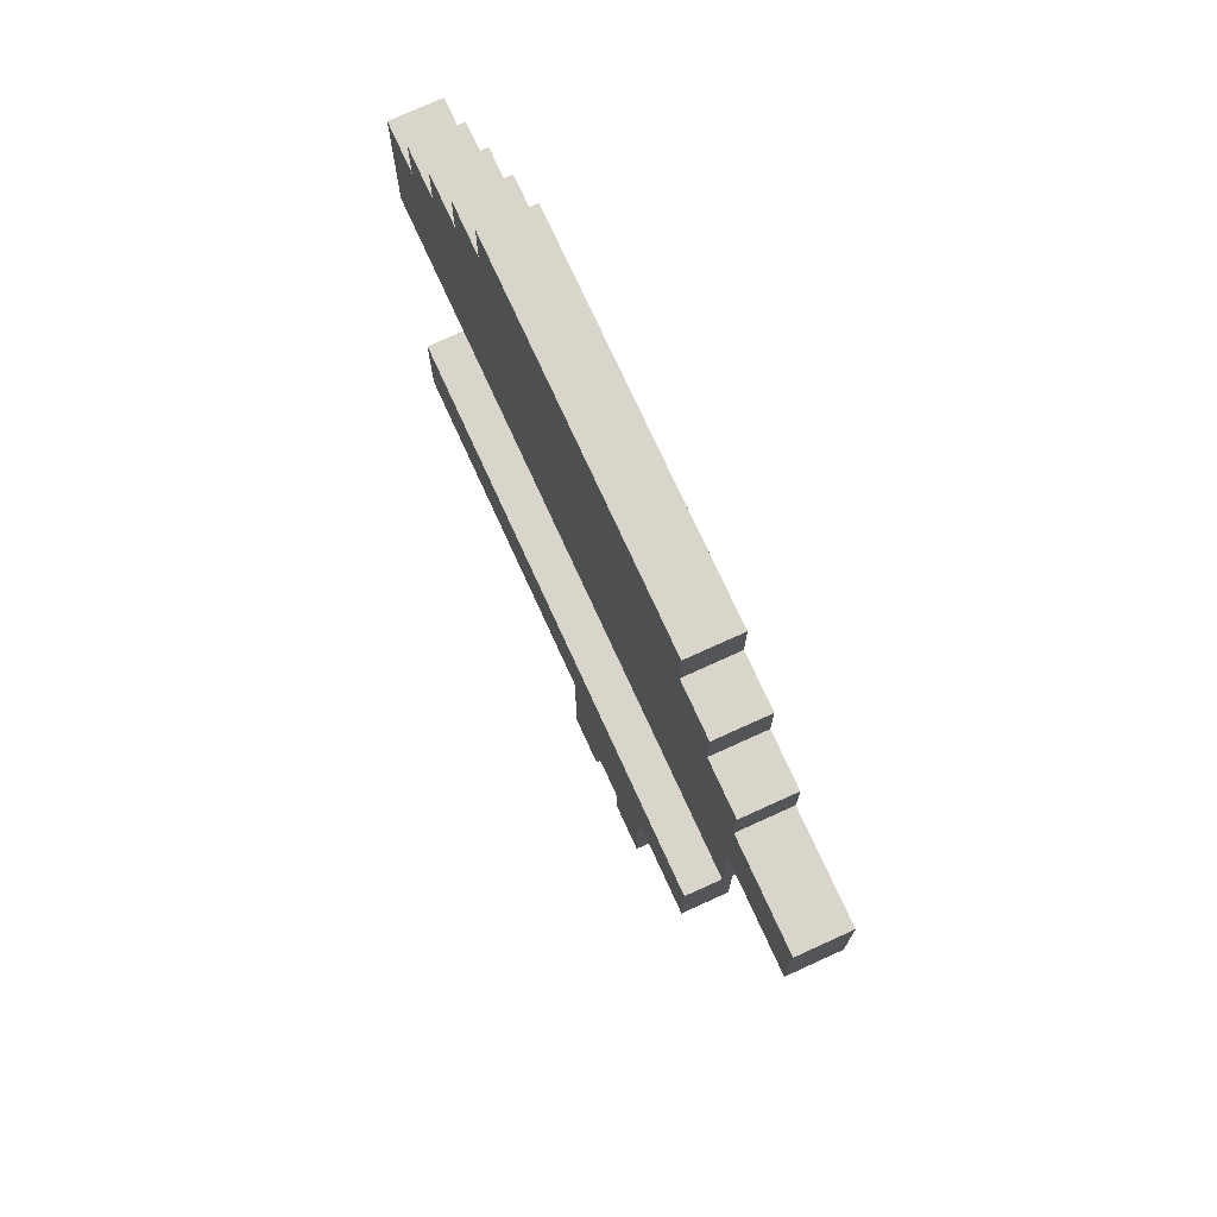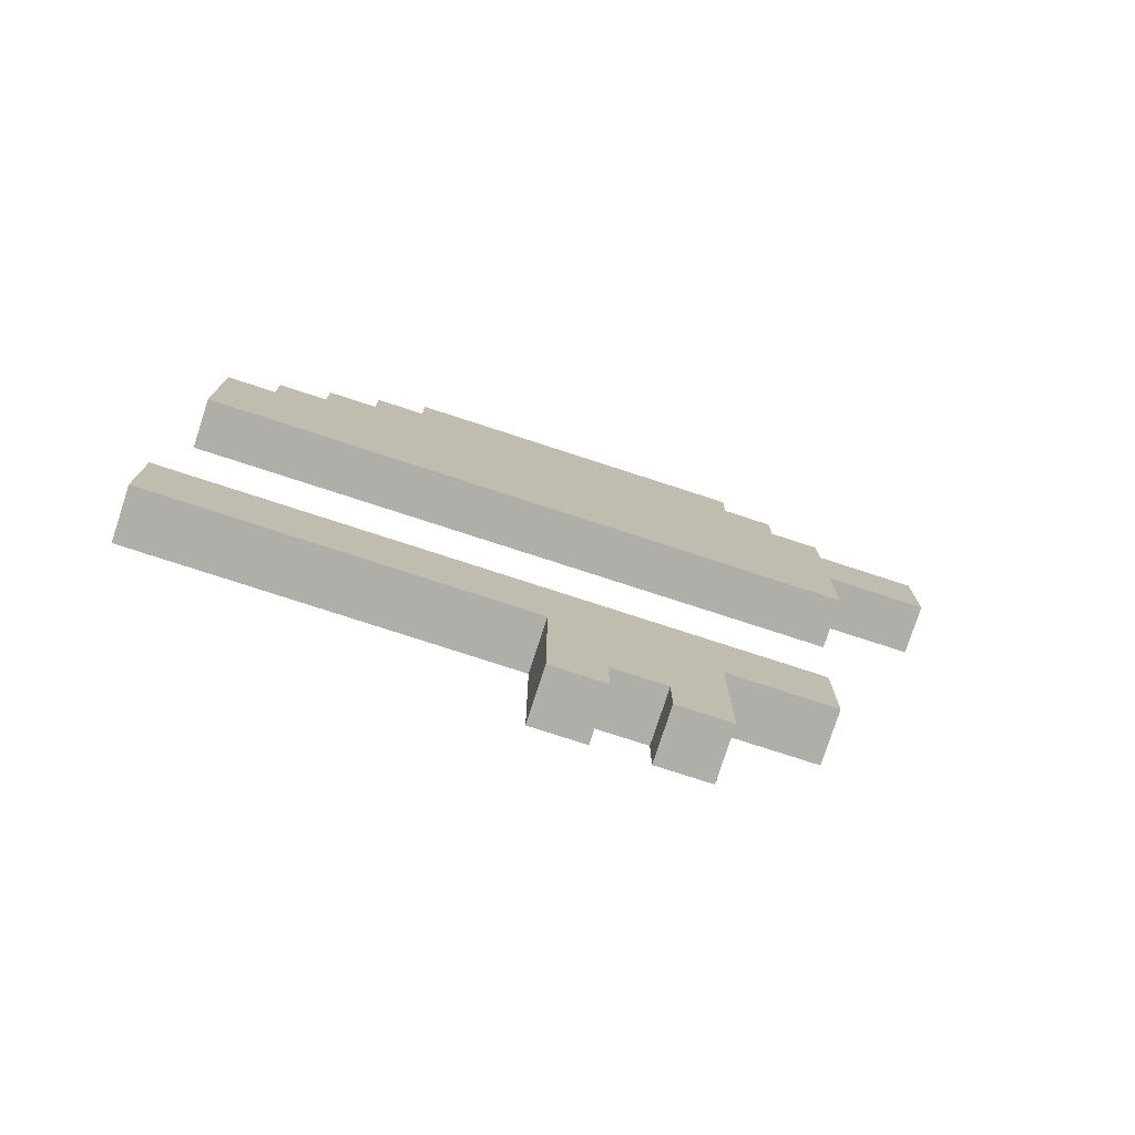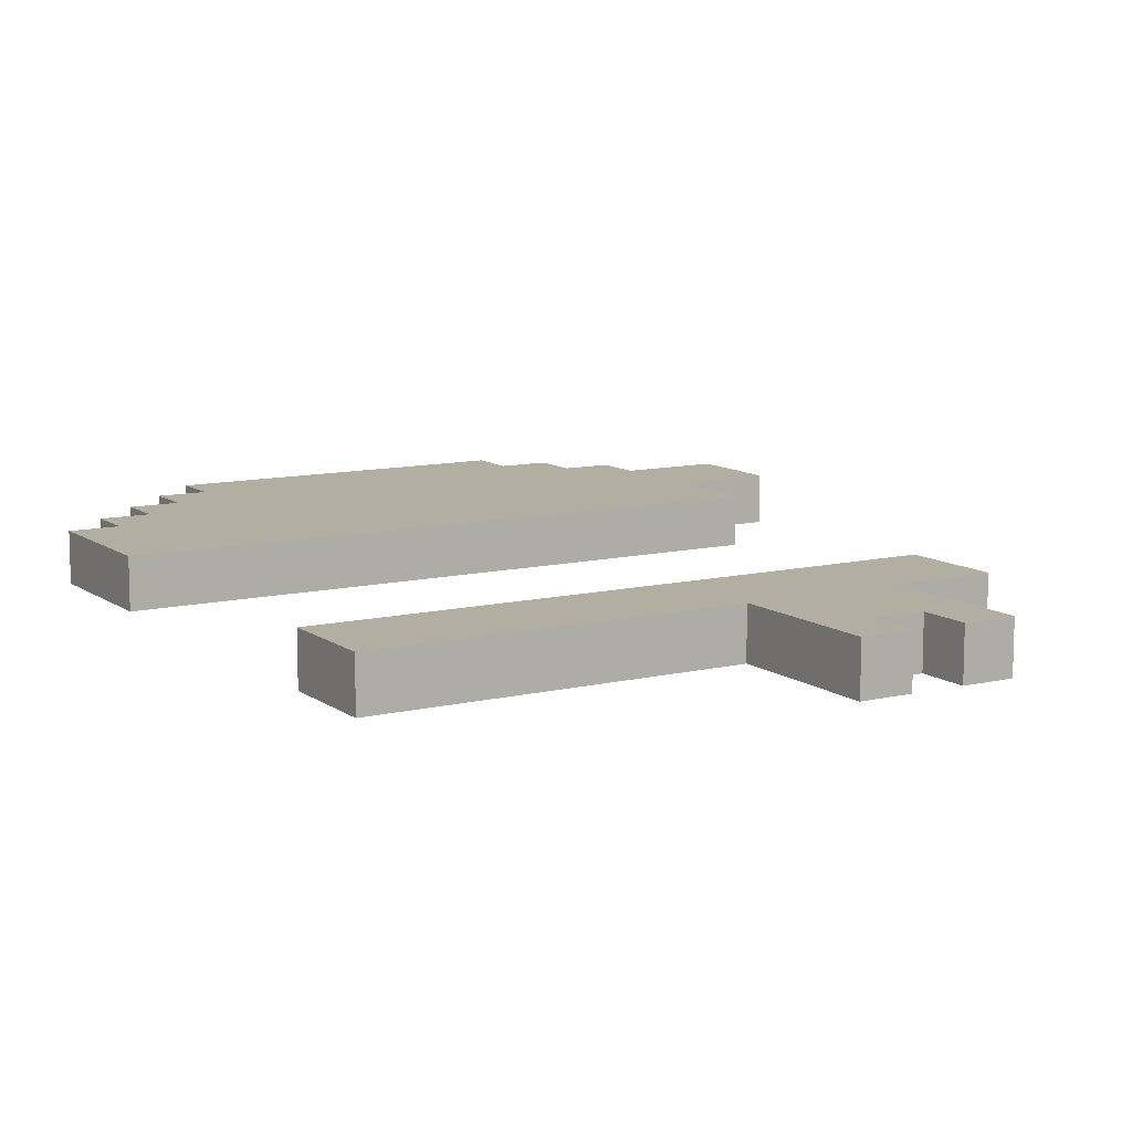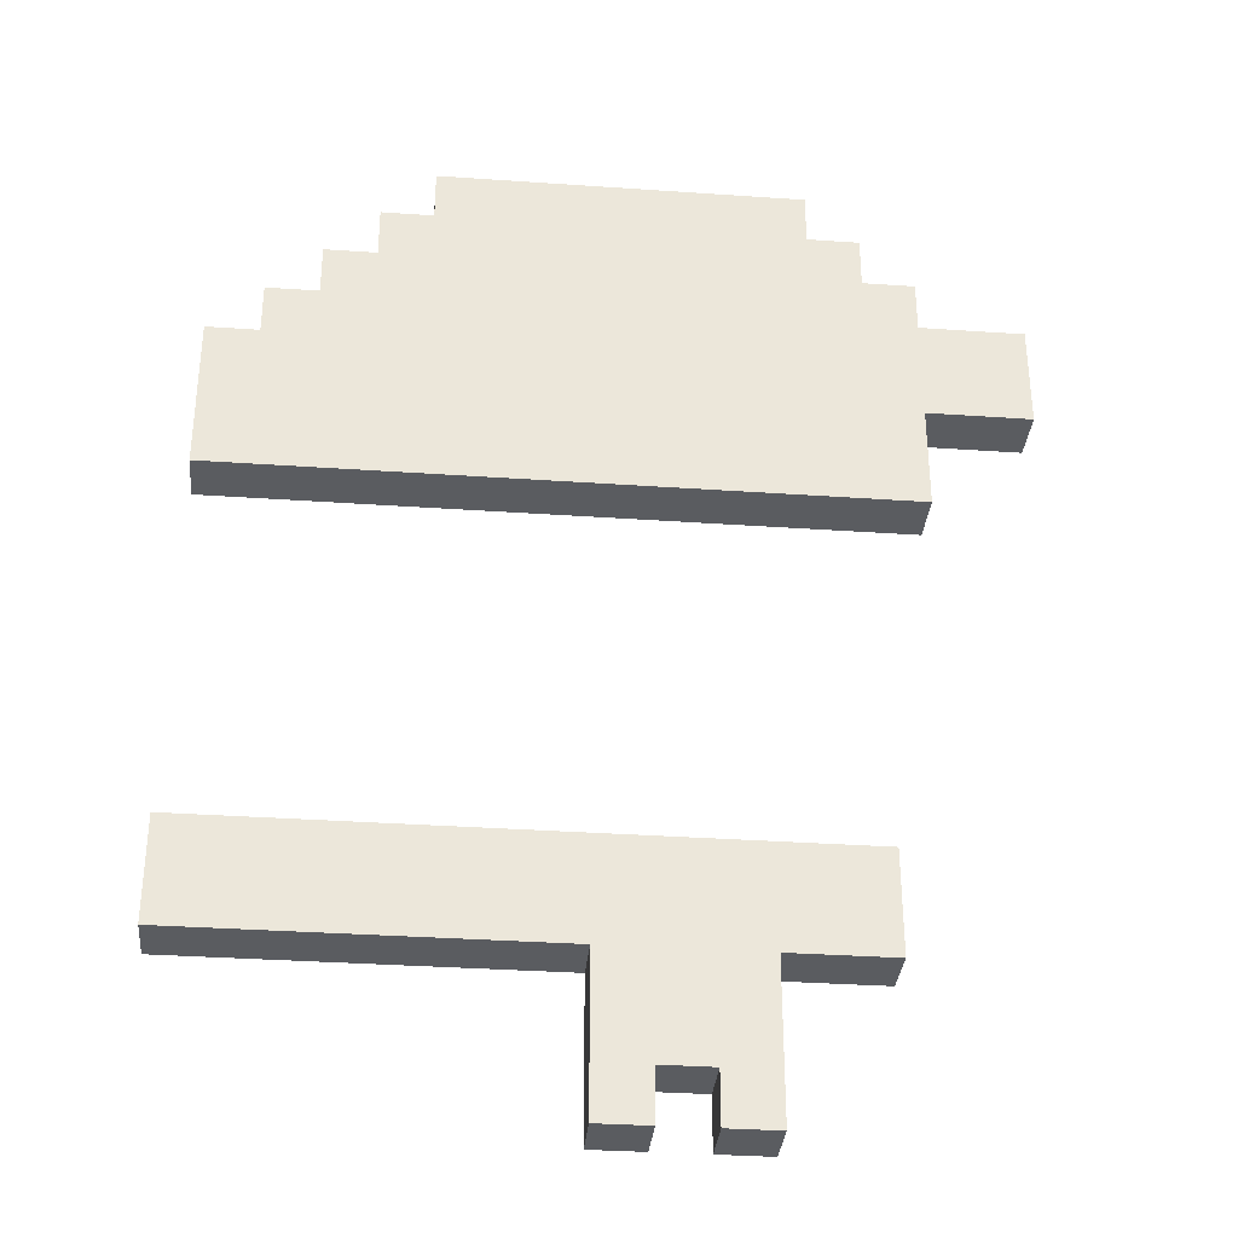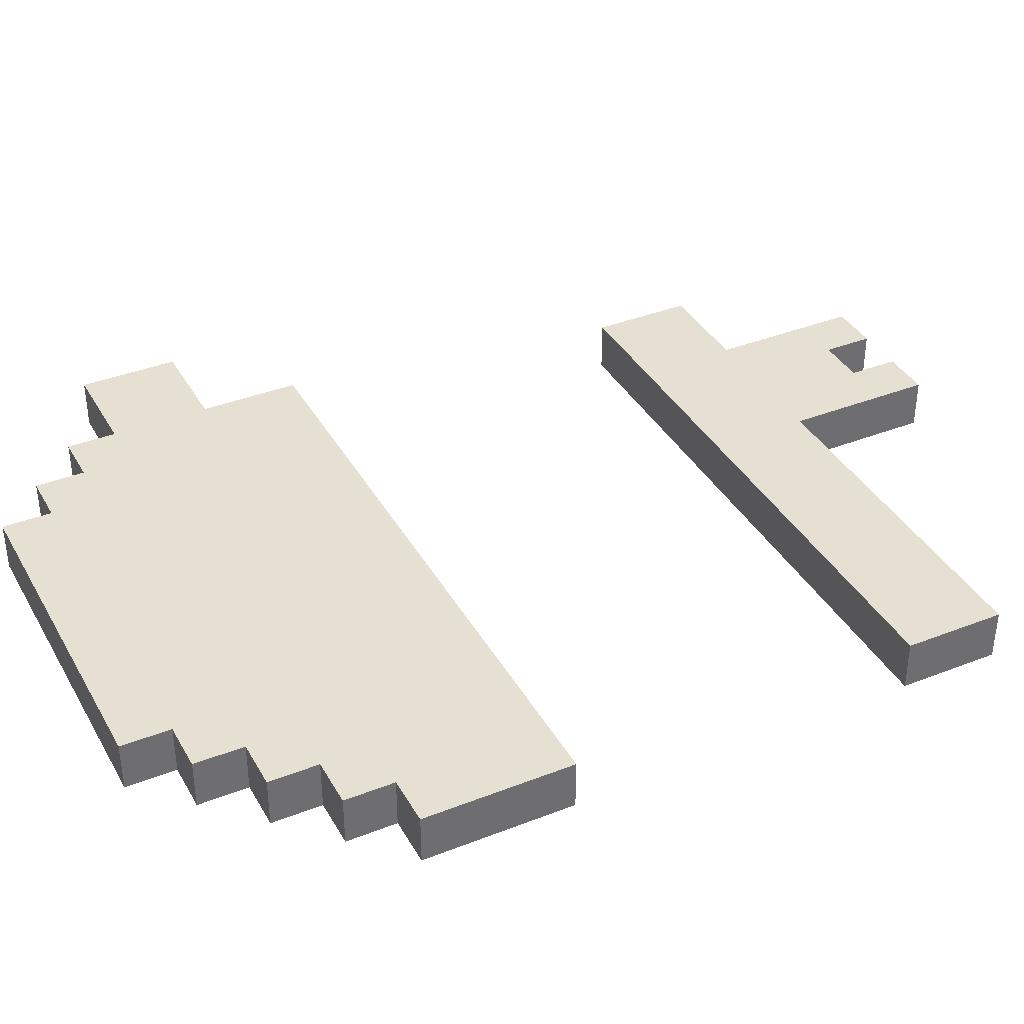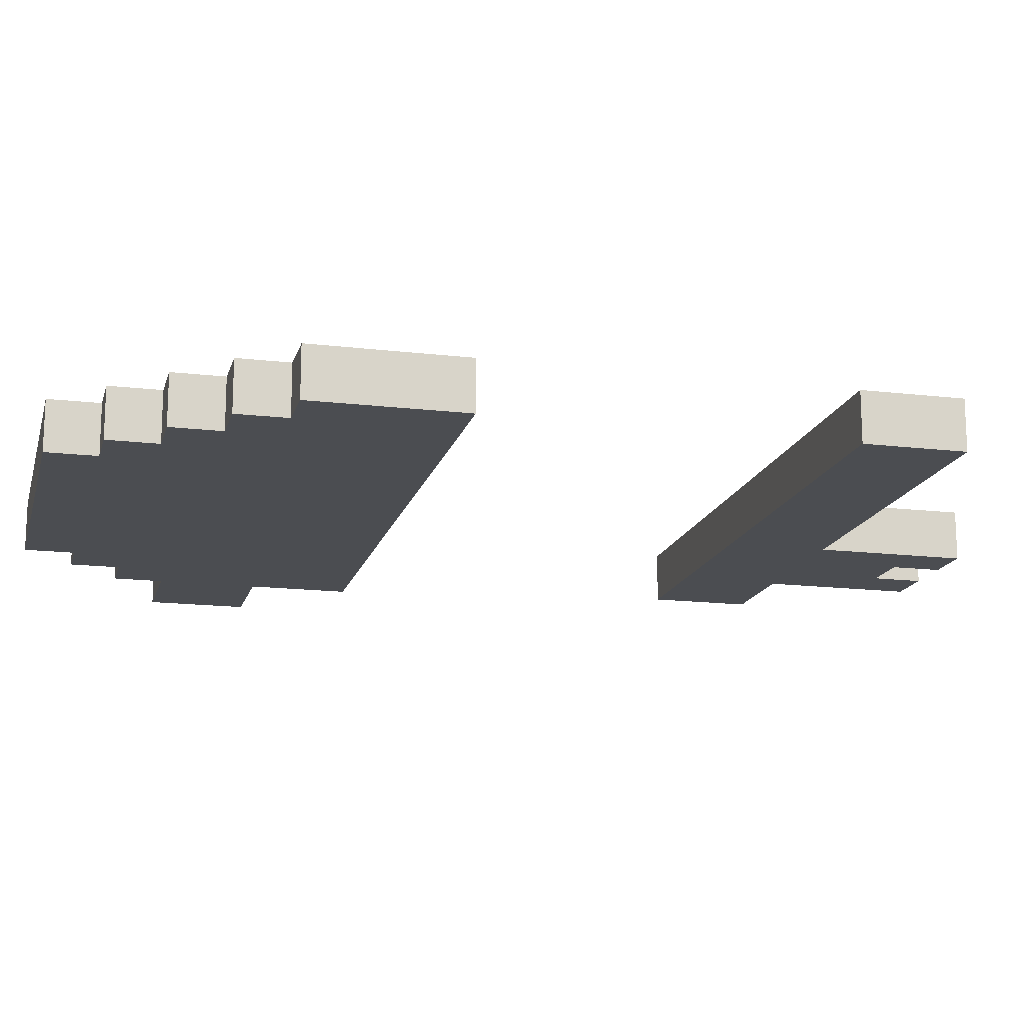
<metadata>
{"format":"obj","ext":"obj","renderer":"f3d","projection":"perspective","resolution":1024,"background":"white","views":[{"elev":74.4,"azim":65.5,"up":"+Y"},{"elev":-77.5,"azim":-18.0,"up":"+Y"},{"elev":10.7,"azim":-30.9,"up":"+Z"},{"elev":-34.0,"azim":-5.4,"up":"+Y"},{"elev":37.8,"azim":-116.6,"up":"+Z"},{"elev":-15.8,"azim":-104.0,"up":"+Z"}]}
</metadata>
<code>
o
v -0.65 -0.6 0.1
v -0.65 -0.6 0
v -0.65 -0.4 0.1
v -0.65 -0.4 0
v -0.65 0.3 0.1
v -0.65 0.3 0
v -0.65 0.4 0.1
v -0.65 0.4 0
v -0.65 0.5 0.1
v -0.65 0.5 0
v -0.65 0.6 0.1
v -0.65 0.6 0
v -0.55 0.6 0.1
v -0.55 0.6 0
v -0.55 0.7 0.1
v -0.55 0.7 0
v -0.45 0.7 0.1
v -0.45 0.7 0
v -0.45 0.8 0.1
v -0.45 0.8 0
v -0.35 0.8 0.1
v -0.35 0.8 0
v -0.35 0.9 0.1
v -0.35 0.9 0
v -0.25 0.9 0.1
v -0.25 0.9 0
v -0.25 1 0.1
v -0.25 1 0
v 0.05 -0.9 0.1
v 0.05 -0.9 0
v 0.05 -0.6 0.1
v 0.05 -0.6 0
v 0.25 -0.9 0.1
v 0.25 -0.9 0
v 0.25 -0.8 0.1
v 0.25 -0.8 0
v 0.15 -0.9 0.1
v 0.15 -0.9 0
v 0.15 -0.8 0.1
v 0.15 -0.8 0
v 0.35 -0.9 0.1
v 0.35 -0.9 0
v 0.35 -0.6 0.1
v 0.35 -0.6 0
v 0.45 0.9 0.1
v 0.45 0.9 0
v 0.45 1 0.1
v 0.45 1 0
v 0.55 -0.6 0.1
v 0.55 -0.6 0
v 0.55 -0.4 0.1
v 0.55 -0.4 0
v 0.55 0.8 0.1
v 0.55 0.8 0
v 0.55 0.9 0.1
v 0.55 0.9 0
v 0.65 0.3 0.1
v 0.65 0.3 0
v 0.65 0.4 0.1
v 0.65 0.4 0
v 0.65 0.5 0.1
v 0.65 0.5 0
v 0.65 0.7 0.1
v 0.65 0.7 0
v 0.65 0.8 0.1
v 0.65 0.8 0
v 0.85 0.5 0.1
v 0.85 0.5 0
v 0.85 0.6 0.1
v 0.85 0.6 0
v 0.85 0.7 0.1
v 0.85 0.7 0
v -0.65 -0.6 0.1
v -0.65 -0.4 0.1
v -0.65 0.3 0.1
v -0.65 0.4 0.1
v -0.65 0.5 0.1
v -0.65 0.6 0.1
v -0.55 -0.6 0.1
v -0.55 -0.4 0.1
v -0.55 0.5 0.1
v -0.55 0.6 0.1
v -0.55 0.7 0.1
v -0.45 0.6 0.1
v -0.45 0.7 0.1
v -0.45 0.8 0.1
v -0.35 0.7 0.1
v -0.35 0.8 0.1
v -0.35 0.9 0.1
v -0.25 0.8 0.1
v -0.25 0.9 0.1
v -0.25 1 0.1
v -0.05 -0.6 0.1
v -0.05 -0.4 0.1
v 0.05 -0.9 0.1
v 0.05 -0.6 0.1
v 0.05 -0.4 0.1
v 0.05 0.9 0.1
v 0.05 1 0.1
v 0.15 -0.9 0.1
v 0.15 -0.8 0.1
v 0.15 -0.4 0.1
v 0.25 -0.9 0.1
v 0.25 -0.8 0.1
v 0.35 -0.9 0.1
v 0.35 -0.6 0.1
v 0.35 -0.4 0.1
v 0.35 0.9 0.1
v 0.35 1 0.1
v 0.45 0.5 0.1
v 0.45 0.7 0.1
v 0.45 0.8 0.1
v 0.45 0.9 0.1
v 0.45 1 0.1
v 0.55 -0.6 0.1
v 0.55 -0.4 0.1
v 0.55 0.6 0.1
v 0.55 0.7 0.1
v 0.55 0.8 0.1
v 0.55 0.9 0.1
v 0.65 0.3 0.1
v 0.65 0.4 0.1
v 0.65 0.5 0.1
v 0.65 0.6 0.1
v 0.65 0.7 0.1
v 0.65 0.8 0.1
v 0.75 0.5 0.1
v 0.75 0.6 0.1
v 0.85 0.5 0.1
v 0.85 0.6 0.1
v 0.85 0.7 0.1
v -0.65 -0.6 0
v -0.65 -0.4 0
v -0.65 0.3 0
v -0.65 0.4 0
v -0.65 0.5 0
v -0.65 0.6 0
v -0.55 -0.6 0
v -0.55 -0.4 0
v -0.55 0.5 0
v -0.55 0.6 0
v -0.55 0.7 0
v -0.45 0.6 0
v -0.45 0.7 0
v -0.45 0.8 0
v -0.35 0.7 0
v -0.35 0.8 0
v -0.35 0.9 0
v -0.25 0.8 0
v -0.25 0.9 0
v -0.25 1 0
v -0.05 -0.6 0
v -0.05 -0.4 0
v 0.05 -0.9 0
v 0.05 -0.6 0
v 0.05 -0.4 0
v 0.05 0.9 0
v 0.05 1 0
v 0.15 -0.9 0
v 0.15 -0.8 0
v 0.15 -0.4 0
v 0.25 -0.9 0
v 0.25 -0.8 0
v 0.35 -0.9 0
v 0.35 -0.6 0
v 0.35 -0.4 0
v 0.35 0.9 0
v 0.35 1 0
v 0.45 0.5 0
v 0.45 0.7 0
v 0.45 0.8 0
v 0.45 0.9 0
v 0.45 1 0
v 0.55 -0.6 0
v 0.55 -0.4 0
v 0.55 0.6 0
v 0.55 0.7 0
v 0.55 0.8 0
v 0.55 0.9 0
v 0.65 0.3 0
v 0.65 0.4 0
v 0.65 0.5 0
v 0.65 0.6 0
v 0.65 0.7 0
v 0.65 0.8 0
v 0.75 0.5 0
v 0.75 0.6 0
v 0.85 0.5 0
v 0.85 0.6 0
v 0.85 0.7 0
v 0.05 -0.9 0.1
v 0.15 -0.9 0.1
v 0.25 -0.9 0.1
v 0.35 -0.9 0.1
v 0.05 -0.9 0
v 0.15 -0.9 0
v 0.25 -0.9 0
v 0.35 -0.9 0
v 0.15 -0.8 0.1
v 0.25 -0.8 0.1
v 0.15 -0.8 0
v 0.25 -0.8 0
v -0.65 -0.6 0.1
v -0.55 -0.6 0.1
v -0.05 -0.6 0.1
v 0.05 -0.6 0.1
v 0.35 -0.6 0.1
v 0.55 -0.6 0.1
v -0.65 -0.6 0
v -0.55 -0.6 0
v -0.05 -0.6 0
v 0.05 -0.6 0
v 0.35 -0.6 0
v 0.55 -0.6 0
v -0.65 0.3 0.1
v 0.65 0.3 0.1
v -0.65 0.3 0
v 0.65 0.3 0
v 0.65 0.5 0.1
v 0.75 0.5 0.1
v 0.85 0.5 0.1
v 0.65 0.5 0
v 0.75 0.5 0
v 0.85 0.5 0
v -0.65 -0.4 0.1
v -0.55 -0.4 0.1
v -0.05 -0.4 0.1
v 0.05 -0.4 0.1
v 0.15 -0.4 0.1
v 0.35 -0.4 0.1
v 0.55 -0.4 0.1
v -0.65 -0.4 0
v -0.55 -0.4 0
v -0.05 -0.4 0
v 0.05 -0.4 0
v 0.15 -0.4 0
v 0.35 -0.4 0
v 0.55 -0.4 0
v -0.65 0.6 0.1
v -0.55 0.6 0.1
v -0.65 0.6 0
v -0.55 0.6 0
v -0.55 0.7 0.1
v -0.45 0.7 0.1
v 0.65 0.7 0.1
v 0.85 0.7 0.1
v -0.55 0.7 0
v -0.45 0.7 0
v 0.65 0.7 0
v 0.85 0.7 0
v -0.45 0.8 0.1
v -0.35 0.8 0.1
v 0.55 0.8 0.1
v 0.65 0.8 0.1
v -0.45 0.8 0
v -0.35 0.8 0
v 0.55 0.8 0
v 0.65 0.8 0
v -0.35 0.9 0.1
v -0.25 0.9 0.1
v 0.45 0.9 0.1
v 0.55 0.9 0.1
v -0.35 0.9 0
v -0.25 0.9 0
v 0.45 0.9 0
v 0.55 0.9 0
v -0.25 1 0.1
v 0.05 1 0.1
v 0.35 1 0.1
v 0.45 1 0.1
v -0.25 1 0
v 0.05 1 0
v 0.35 1 0
v 0.45 1 0
f 3 2 1
f 4 2 3
f 7 6 5
f 8 6 7
f 9 8 7
f 10 8 9
f 11 10 9
f 12 10 11
f 15 14 13
f 16 14 15
f 19 18 17
f 20 18 19
f 23 22 21
f 24 22 23
f 27 26 25
f 28 26 27
f 31 30 29
f 32 30 31
f 35 34 33
f 36 34 35
f 37 38 39
f 39 38 40
f 41 42 43
f 43 42 44
f 45 46 47
f 47 46 48
f 49 50 51
f 51 50 52
f 53 54 55
f 55 54 56
f 57 58 59
f 59 58 60
f 59 60 61
f 61 60 62
f 63 64 65
f 65 64 66
f 67 68 69
f 69 68 70
f 69 70 71
f 71 70 72
f 79 74 73
f 80 74 79
f 81 78 77
f 81 77 76
f 82 78 81
f 84 82 81
f 84 83 82
f 85 83 84
f 87 85 84
f 87 86 85
f 88 86 87
f 90 88 87
f 90 89 88
f 91 89 90
f 93 80 79
f 94 80 93
f 96 94 93
f 97 94 96
f 98 92 91
f 98 91 90
f 99 92 98
f 100 97 96
f 100 96 95
f 101 97 100
f 102 97 101
f 104 102 101
f 105 104 103
f 106 102 104
f 106 104 105
f 107 102 106
f 108 99 98
f 108 98 90
f 109 99 108
f 110 81 76
f 110 84 81
f 110 87 84
f 110 108 90
f 110 90 87
f 111 108 110
f 112 108 111
f 113 109 108
f 113 108 112
f 114 109 113
f 115 107 106
f 116 107 115
f 117 111 110
f 118 112 111
f 118 111 117
f 119 113 112
f 119 112 118
f 120 113 119
f 121 76 75
f 122 110 76
f 122 76 121
f 123 117 110
f 123 110 122
f 124 118 117
f 124 117 123
f 125 119 118
f 125 118 124
f 126 119 125
f 127 124 123
f 127 125 124
f 128 125 127
f 129 128 127
f 130 125 128
f 130 128 129
f 131 125 130
f 132 133 138
f 138 133 139
f 136 137 140
f 135 136 140
f 140 137 141
f 140 141 143
f 141 142 143
f 143 142 144
f 143 144 146
f 144 145 146
f 146 145 147
f 146 147 149
f 147 148 149
f 149 148 150
f 138 139 152
f 152 139 153
f 152 153 155
f 155 153 156
f 150 151 157
f 149 150 157
f 157 151 158
f 155 156 159
f 154 155 159
f 159 156 160
f 160 156 161
f 160 161 163
f 162 163 164
f 163 161 165
f 164 163 165
f 165 161 166
f 157 158 167
f 149 157 167
f 167 158 168
f 135 140 169
f 140 143 169
f 143 146 169
f 149 167 169
f 146 149 169
f 169 167 170
f 170 167 171
f 167 168 172
f 171 167 172
f 172 168 173
f 165 166 174
f 174 166 175
f 169 170 176
f 170 171 177
f 176 170 177
f 171 172 178
f 177 171 178
f 178 172 179
f 134 135 180
f 135 169 181
f 180 135 181
f 169 176 182
f 181 169 182
f 176 177 183
f 182 176 183
f 177 178 184
f 183 177 184
f 184 178 185
f 182 183 186
f 183 184 186
f 186 184 187
f 186 187 188
f 187 184 189
f 188 187 189
f 189 184 190
f 195 192 191
f 196 192 195
f 197 194 193
f 198 194 197
f 201 200 199
f 202 200 201
f 209 204 203
f 210 205 204
f 210 204 209
f 211 206 205
f 211 205 210
f 212 206 211
f 213 208 207
f 214 208 213
f 217 216 215
f 218 216 217
f 222 220 219
f 223 221 220
f 223 220 222
f 224 221 223
f 225 226 232
f 226 227 233
f 232 226 233
f 227 228 234
f 233 227 234
f 228 229 235
f 234 228 235
f 229 230 236
f 235 229 236
f 230 231 237
f 236 230 237
f 237 231 238
f 239 240 241
f 241 240 242
f 243 244 247
f 247 244 248
f 245 246 249
f 249 246 250
f 251 252 255
f 255 252 256
f 253 254 257
f 257 254 258
f 259 260 263
f 263 260 264
f 261 262 265
f 265 262 266
f 267 268 271
f 268 269 272
f 271 268 272
f 269 270 273
f 272 269 273
f 273 270 274

</code>
